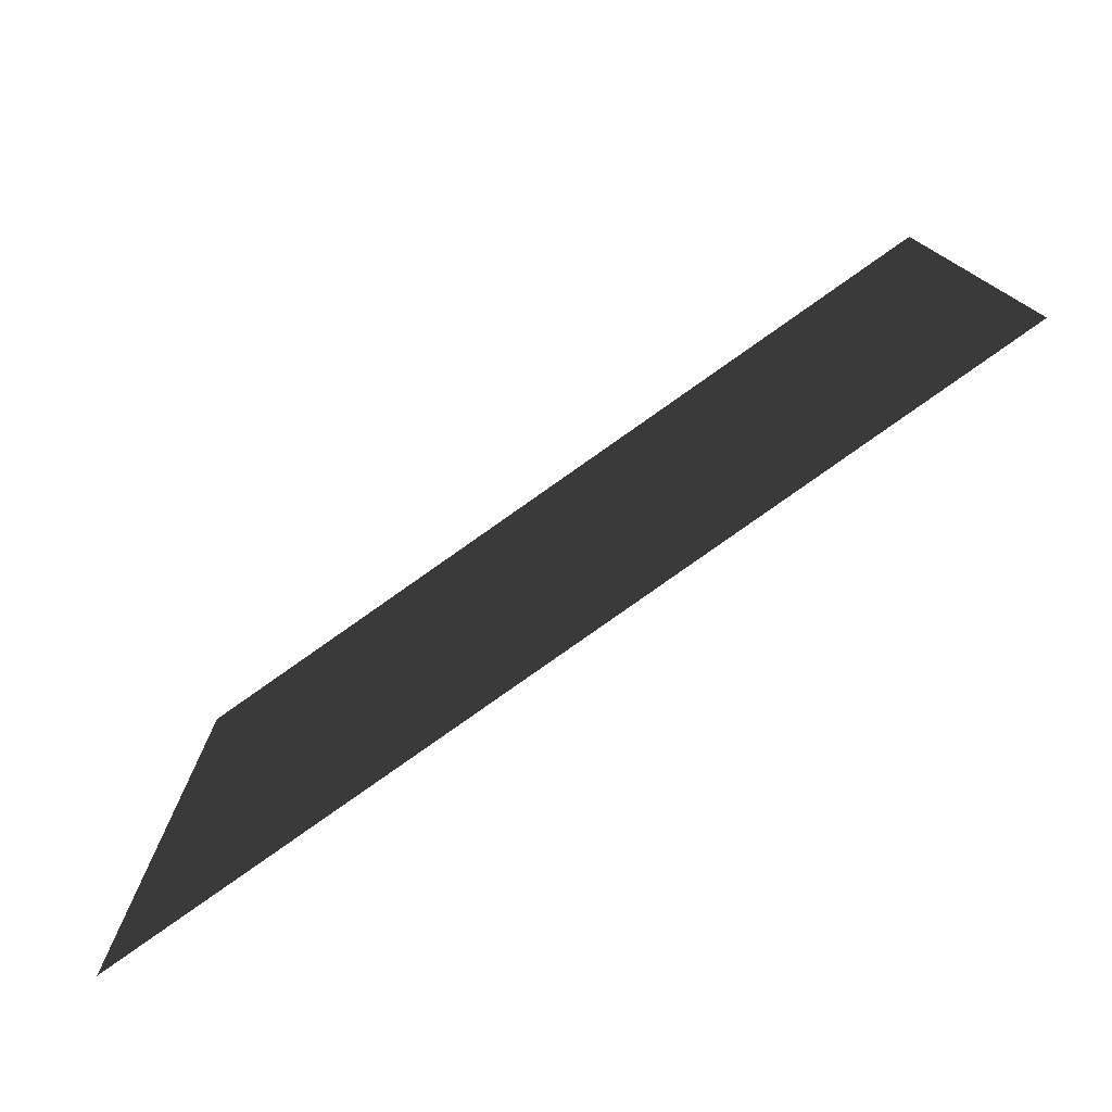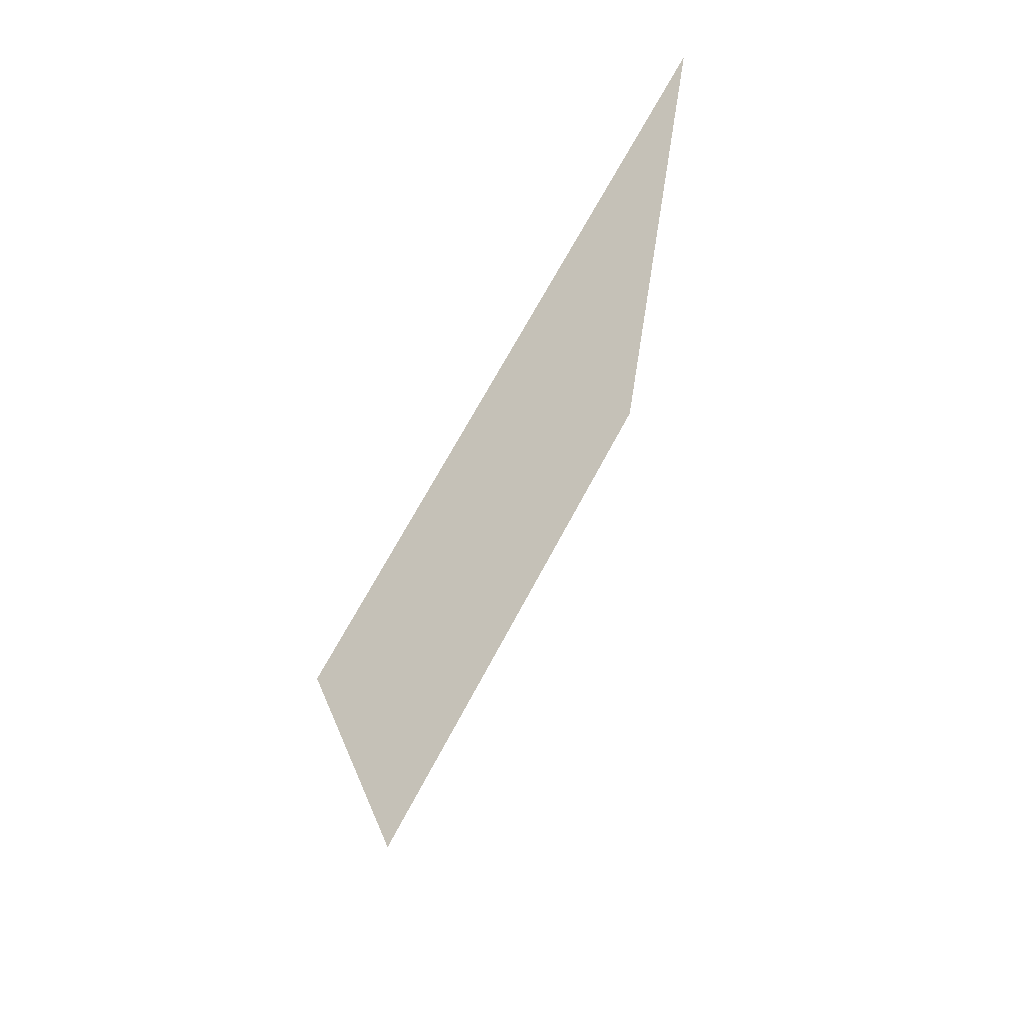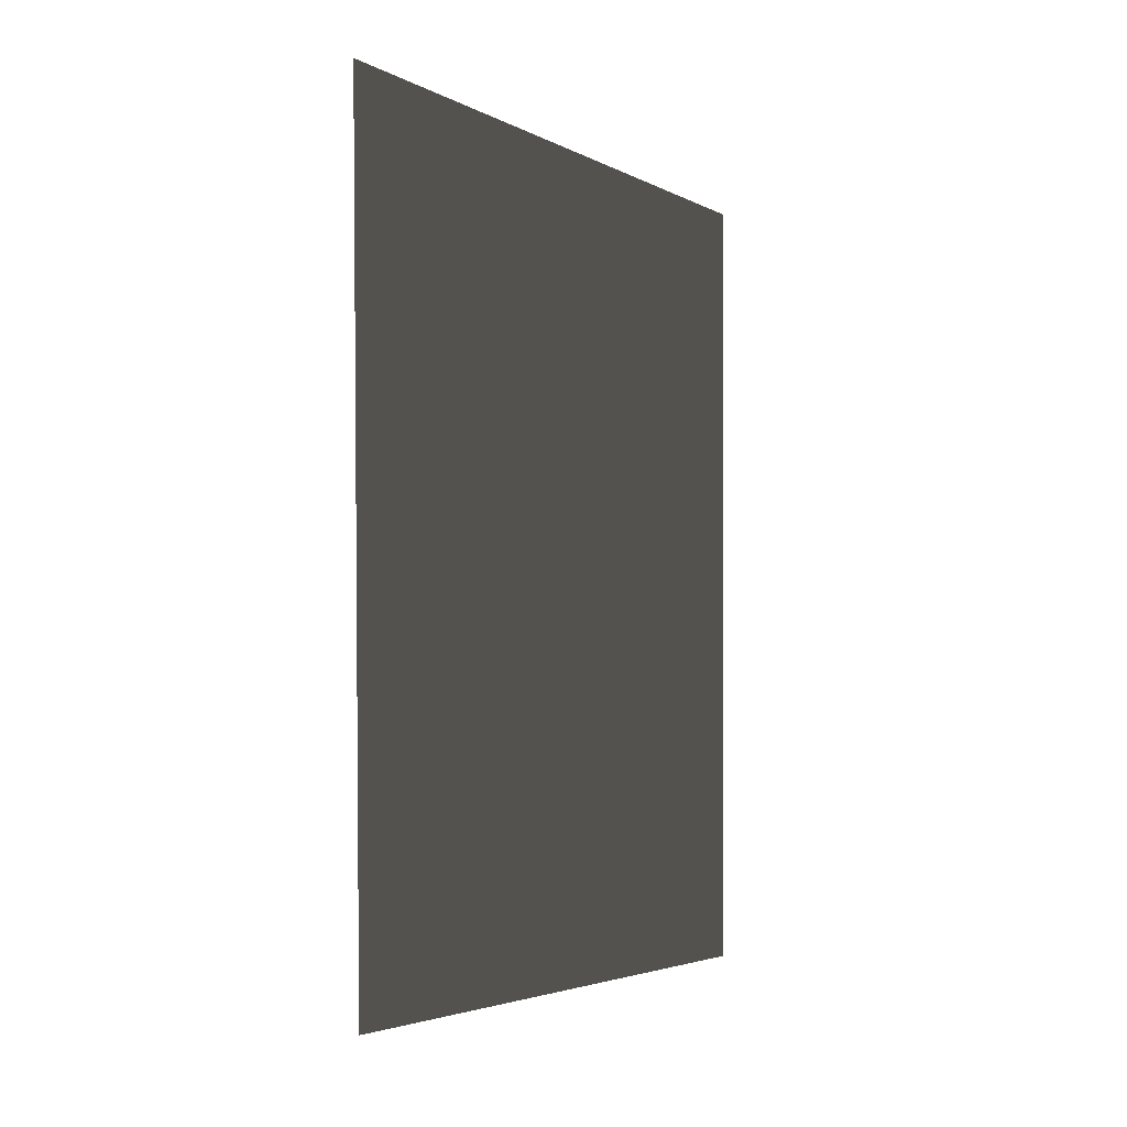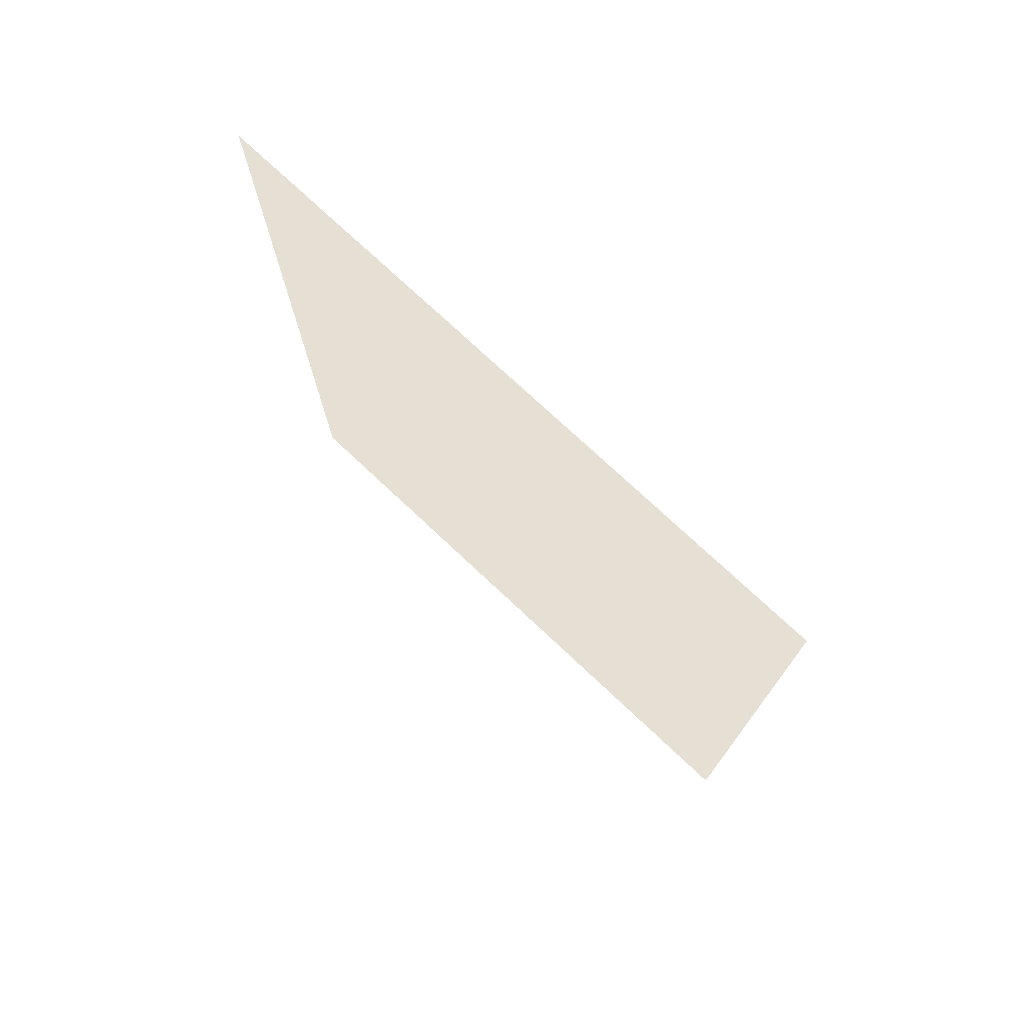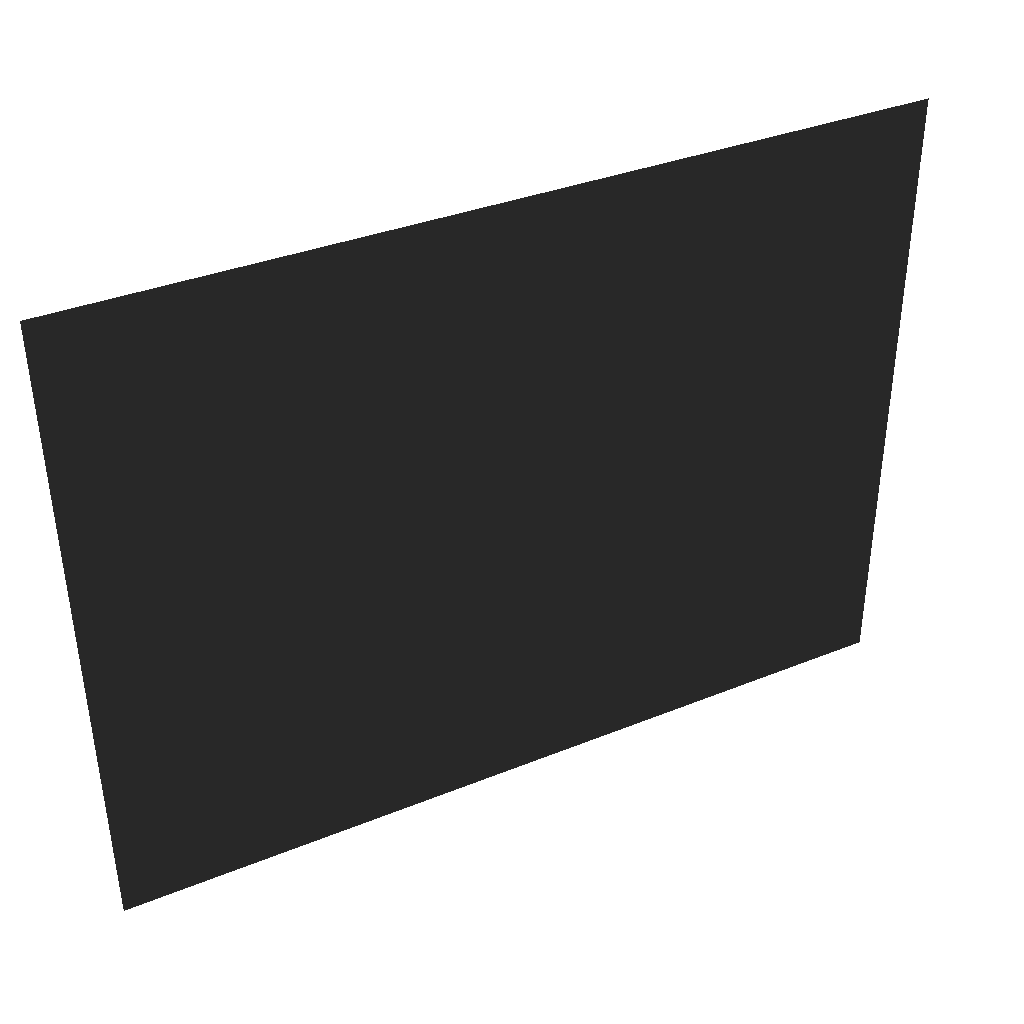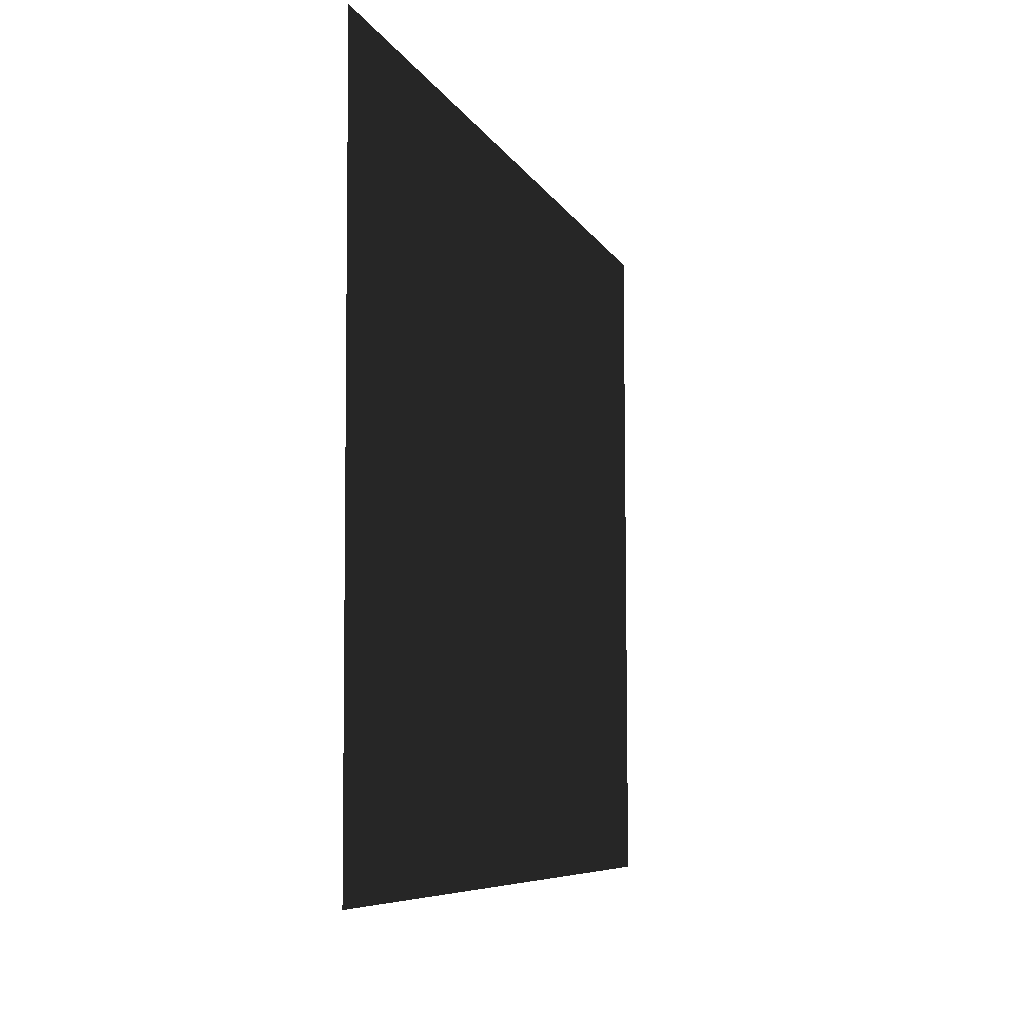
<metadata>
{"format":"obj","ext":"obj","renderer":"f3d","projection":"perspective","resolution":1024,"background":"white","views":[{"elev":-77.6,"azim":125.5,"up":"+Y"},{"elev":69.7,"azim":-151.9,"up":"+Z"},{"elev":-3.4,"azim":-148.1,"up":"+Z"},{"elev":73.7,"azim":-46.7,"up":"+Z"},{"elev":39.5,"azim":63.6,"up":"+Y"},{"elev":-7.1,"azim":17.4,"up":"+Y"}]}
</metadata>
<code>
v -1.719e-07 0.1949 -0.4157
v -1.813e-06 -0.4046 -0.4187
v -2.571e-07 -0.4106 0.3353
v 9.051e-07 0.2091 0.3397
v -1.719e-07 0.1949 -0.4157
v 9.051e-07 0.2091 0.3397
v -2.571e-07 -0.4106 0.3353
v -1.813e-06 -0.4046 -0.4187
g glass_frontL_20584_6
f 1 3 2
f 1 4 3
f 5 7 6
f 5 8 7

</code>
